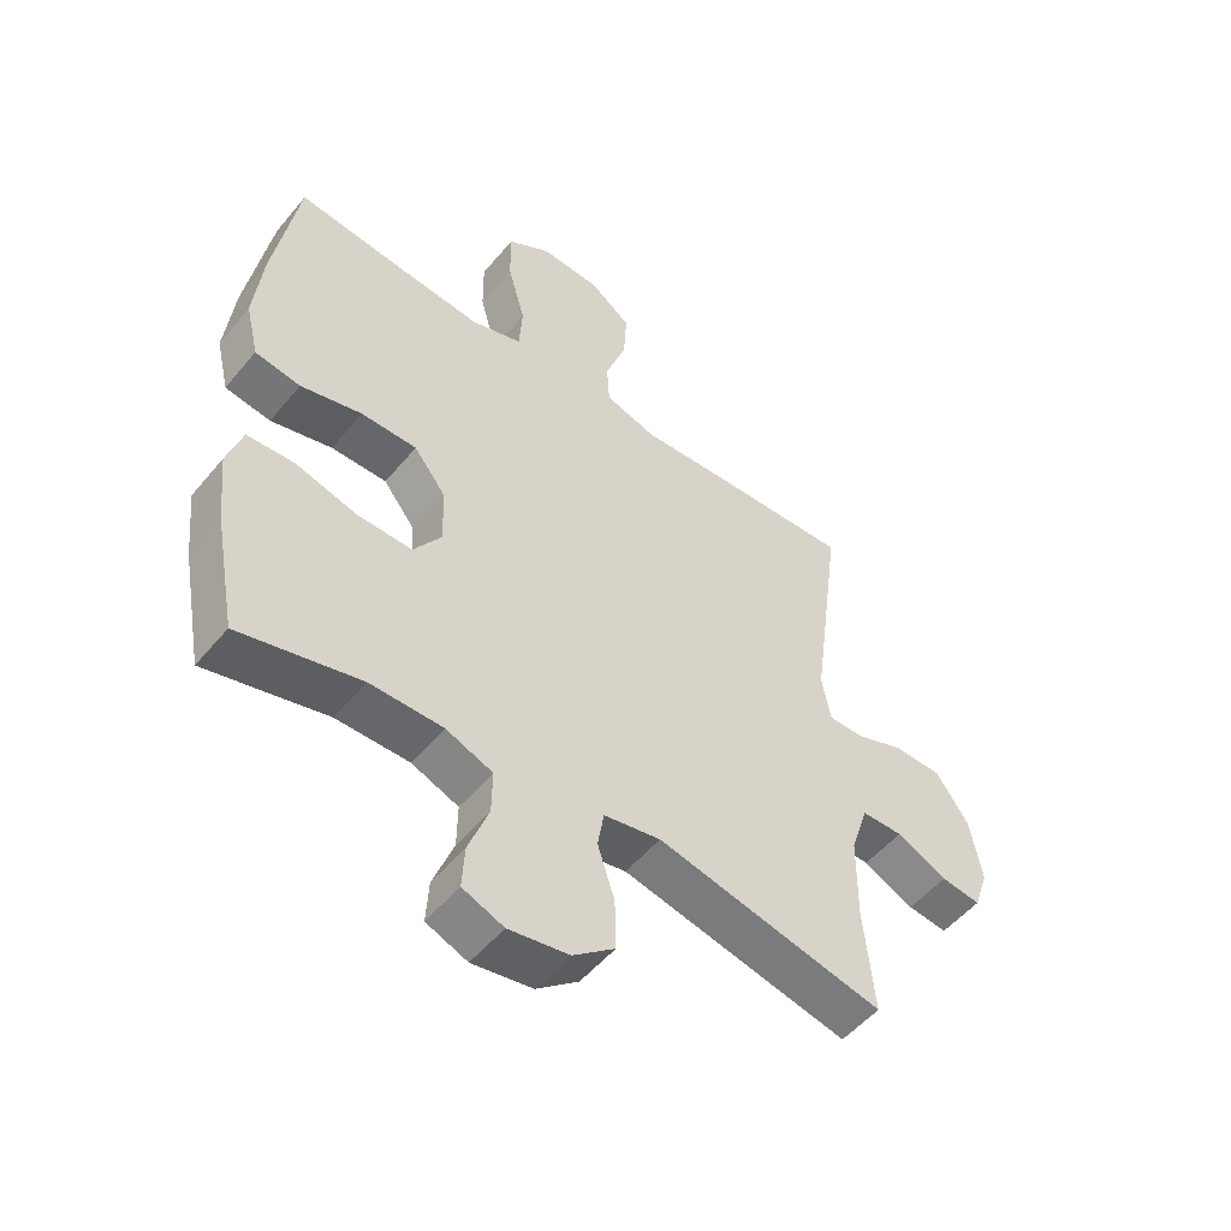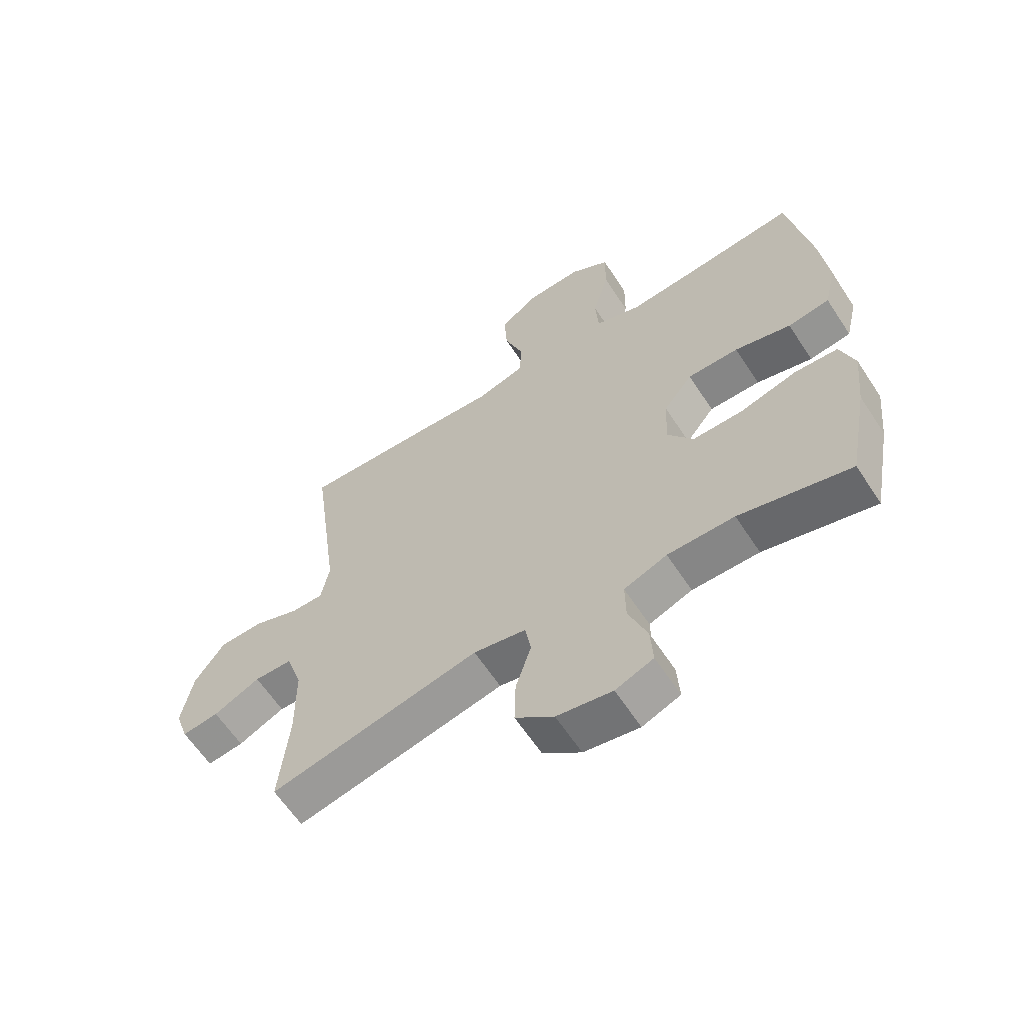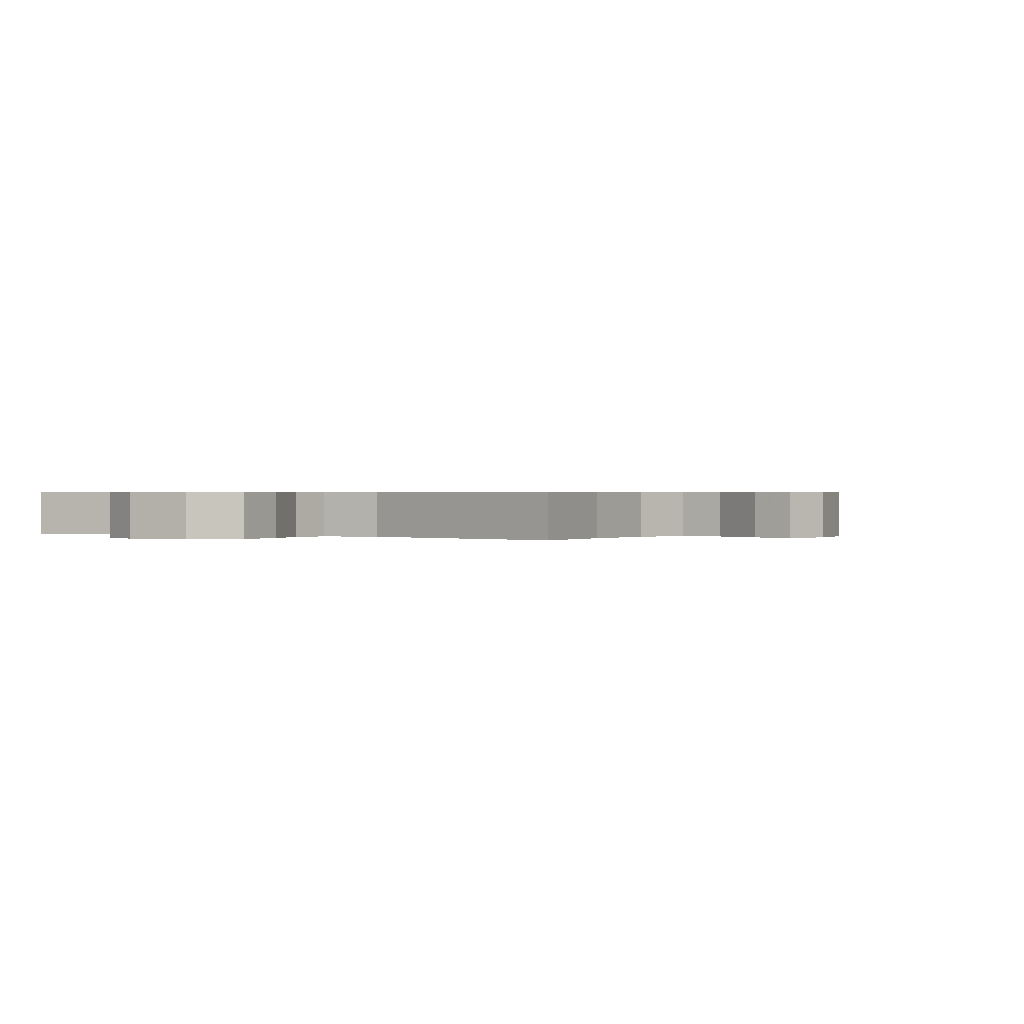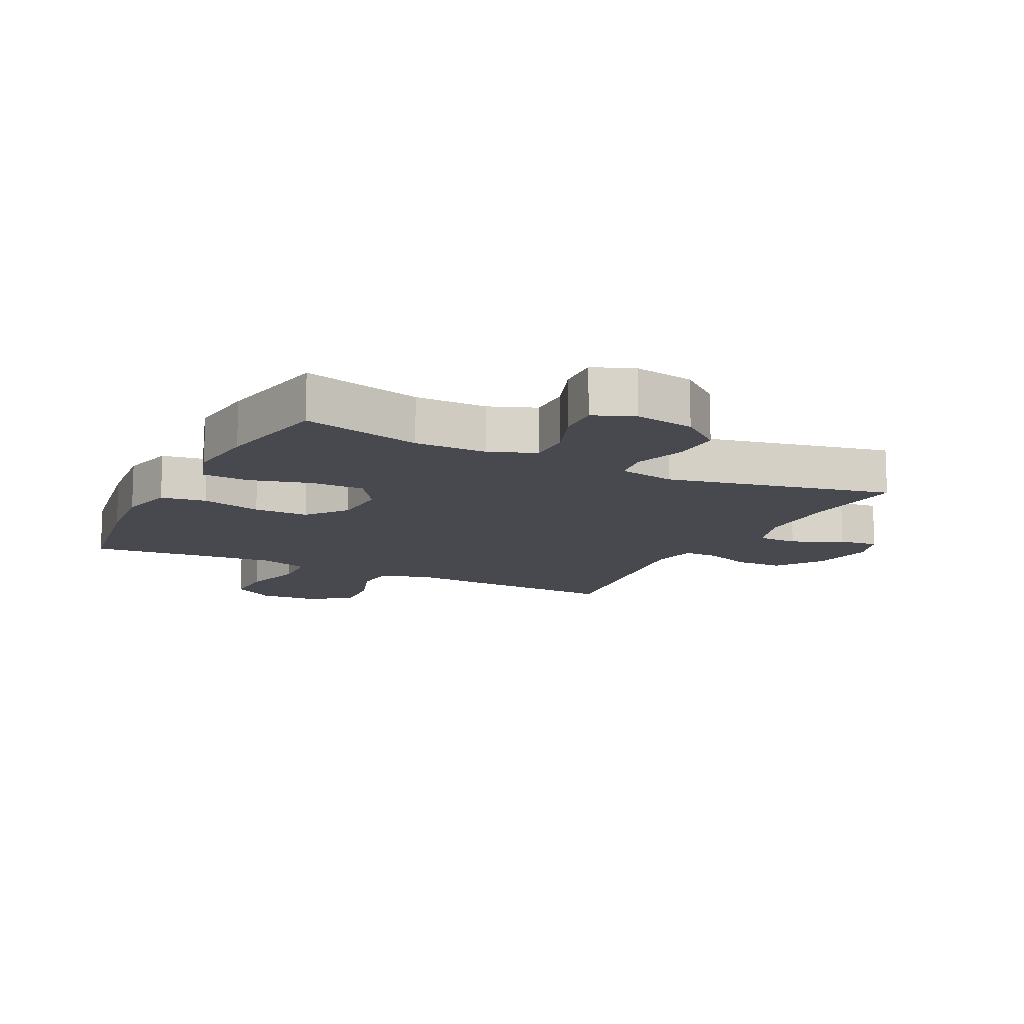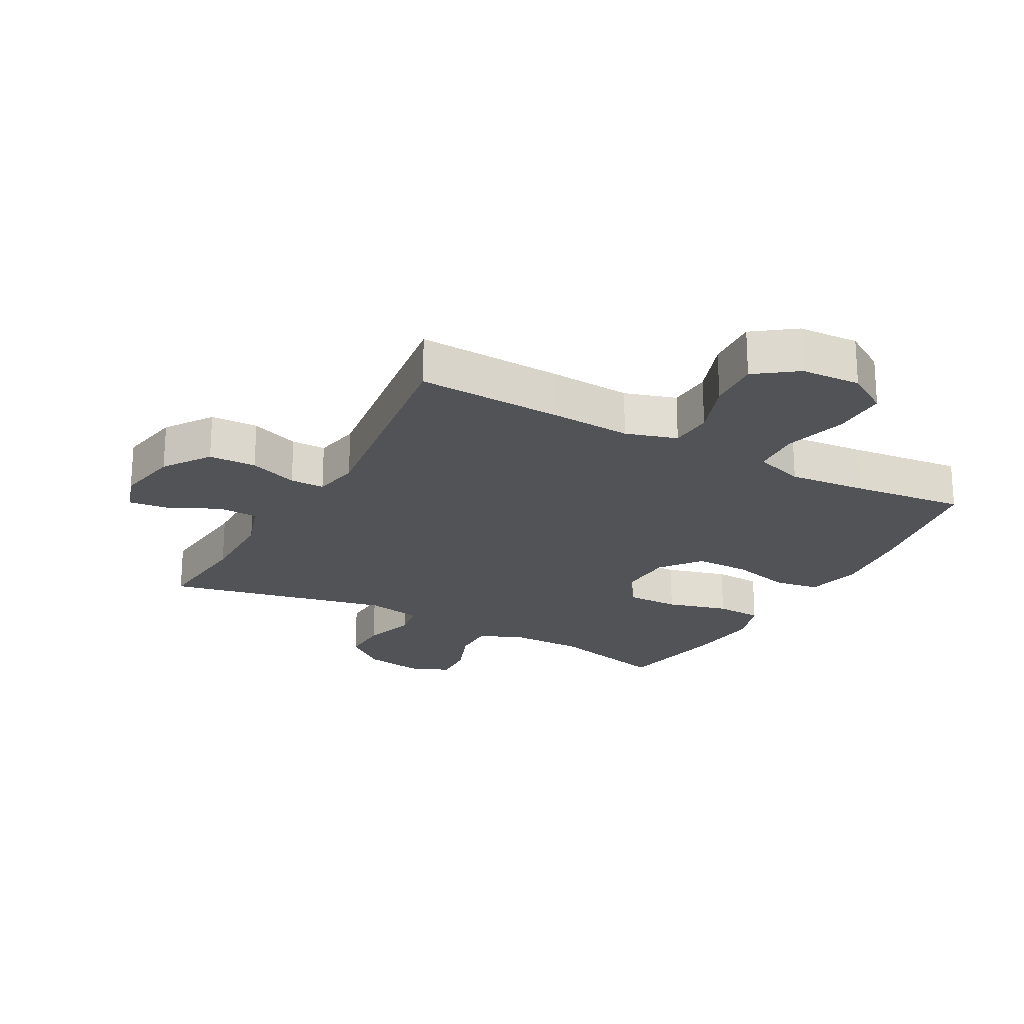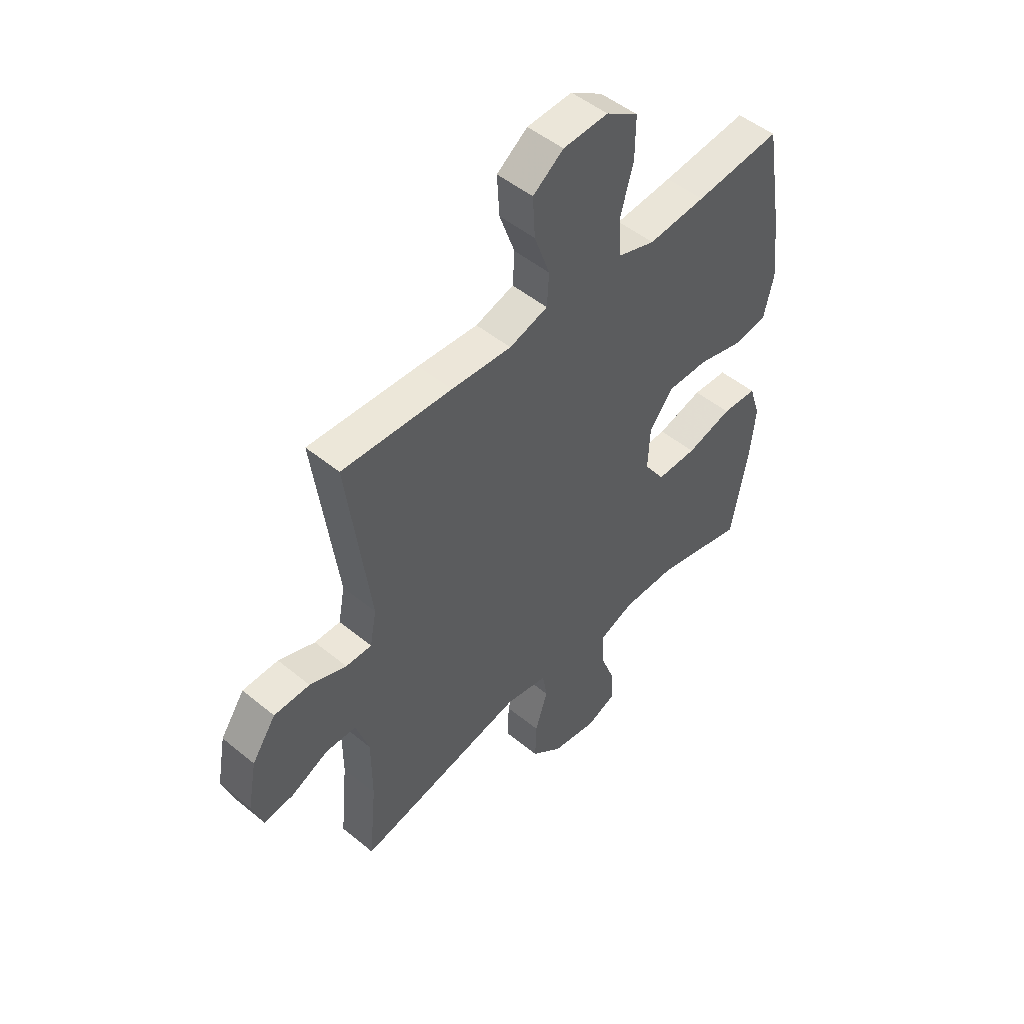
<metadata>
{"format":"obj","ext":"obj","renderer":"f3d","projection":"perspective","resolution":1024,"background":"white","views":[{"elev":-52.2,"azim":141.5,"up":"+Z"},{"elev":-62.2,"azim":33.2,"up":"+Z"},{"elev":0.5,"azim":-147.5,"up":"+Y"},{"elev":-12.6,"azim":153.3,"up":"+Y"},{"elev":-22.2,"azim":-28.7,"up":"+Y"},{"elev":49.3,"azim":-47.7,"up":"+Z"}]}
</metadata>
<code>
v -0.5 0.07 0.5
v -0.266 0.07 0.49
v -0.138 0.07 0.482
v -0.056 0.07 0.507
v -0.052 0.07 0.576
v -0.085 0.07 0.668
v -0.09 0.07 0.752
v -0.025 0.07 0.8
v 0.071 0.07 0.805
v 0.139 0.07 0.762
v 0.138 0.07 0.674
v 0.11 0.07 0.573
v 0.115 0.07 0.495
v 0.195 0.07 0.469
v 0.317 0.07 0.48
v 0.5 0.07 0.5
v 0.538 0.07 0.277
v 0.552 0.07 0.146
v 0.531 0.07 0.058
v 0.459 0.07 0.047
v 0.362 0.07 0.072
v 0.274 0.07 0.072
v 0.224 0.07 0.008
v 0.22 0.07 -0.084
v 0.264 0.07 -0.149
v 0.35 0.07 -0.148
v 0.448 0.07 -0.121
v 0.523 0.07 -0.125
v 0.547 0.07 -0.2
v 0.535 0.07 -0.314
v 0.5 0.07 -0.5
v 0.309 0.07 -0.452
v 0.194 0.07 -0.452
v 0.12 0.07 -0.481
v 0.121 0.07 -0.551
v 0.153 0.07 -0.636
v 0.157 0.07 -0.704
v 0.092 0.07 -0.73
v -0.003 0.07 -0.714
v -0.069 0.07 -0.661
v -0.067 0.07 -0.581
v -0.04 0.07 -0.498
v -0.05 0.07 -0.439
v -0.14 0.07 -0.422
v -0.5 0.07 -0.5
v -0.484 0.07 -0.333
v -0.485 0.07 -0.198
v -0.513 0.07 -0.113
v -0.578 0.07 -0.112
v -0.658 0.07 -0.15
v -0.721 0.07 -0.158
v -0.744 0.07 -0.09
v -0.725 0.07 0.012
v -0.674 0.07 0.086
v -0.598 0.07 0.088
v -0.52 0.07 0.059
v -0.465 0.07 0.059
v -0.451 0.07 0.133
v -0.5 0 0.5
v -0.266 0 0.49
v -0.138 0 0.482
v -0.056 0 0.507
v -0.052 0 0.576
v -0.085 0 0.668
v -0.09 0 0.752
v -0.025 0 0.8
v 0.071 0 0.805
v 0.139 0 0.762
v 0.138 0 0.674
v 0.11 0 0.573
v 0.115 0 0.495
v 0.195 0 0.469
v 0.317 0 0.48
v 0.5 0 0.5
v 0.538 0 0.277
v 0.552 0 0.146
v 0.531 0 0.058
v 0.459 0 0.047
v 0.362 0 0.072
v 0.274 0 0.072
v 0.224 0 0.008
v 0.22 0 -0.084
v 0.264 0 -0.149
v 0.35 0 -0.148
v 0.448 0 -0.121
v 0.523 0 -0.125
v 0.547 0 -0.2
v 0.535 0 -0.314
v 0.5 0 -0.5
v 0.309 0 -0.452
v 0.194 0 -0.452
v 0.12 0 -0.481
v 0.121 0 -0.551
v 0.153 0 -0.636
v 0.157 0 -0.704
v 0.092 0 -0.73
v -0.003 0 -0.714
v -0.069 0 -0.661
v -0.067 0 -0.581
v -0.04 0 -0.498
v -0.05 0 -0.439
v -0.14 0 -0.422
v -0.5 0 -0.5
v -0.484 0 -0.333
v -0.485 0 -0.198
v -0.513 0 -0.113
v -0.578 0 -0.112
v -0.658 0 -0.15
v -0.721 0 -0.158
v -0.744 0 -0.09
v -0.725 0 0.012
v -0.674 0 0.086
v -0.598 0 0.088
v -0.52 0 0.059
v -0.465 0 0.059
v -0.451 0 0.133
f 53 54 55 56
f 53 56 57
f 52 53 57
f 49 50 51 52
f 48 49 52 57
f 47 48 57
f 46 47 57 58
f 44 45 46
f 43 44 46 58
f 39 40 41 42
f 39 42 43
f 38 39 43
f 35 36 37 38
f 34 35 38 43
f 33 34 43 58
f 29 30 31 32
f 26 27 28 29
f 25 26 29 32
f 24 25 32 33
f 18 19 20 21
f 18 21 22
f 15 16 17 18
f 14 15 18 22
f 13 14 22 23
f 9 10 11 12
f 9 12 13
f 8 9 13
f 5 6 7 8
f 4 5 8 13
f 3 4 13 23
f 23 24 33 58
f 3 23 58
f 1 2 3 58
f 114 113 112 111
f 115 114 111
f 115 111 110
f 110 109 108 107
f 115 110 107 106
f 115 106 105
f 116 115 105 104
f 104 103 102
f 116 104 102 101
f 100 99 98 97
f 101 100 97
f 101 97 96
f 96 95 94 93
f 101 96 93 92
f 116 101 92 91
f 90 89 88 87
f 87 86 85 84
f 90 87 84 83
f 91 90 83 82
f 79 78 77 76
f 80 79 76
f 76 75 74 73
f 80 76 73 72
f 81 80 72 71
f 70 69 68 67
f 71 70 67
f 71 67 66
f 66 65 64 63
f 71 66 63 62
f 81 71 62 61
f 116 91 82 81
f 116 81 61
f 116 61 60 59
f 1 59 60 2
f 2 60 61 3
f 3 61 62 4
f 4 62 63 5
f 5 63 64 6
f 6 64 65 7
f 7 65 66 8
f 8 66 67 9
f 9 67 68 10
f 10 68 69 11
f 11 69 70 12
f 12 70 71 13
f 13 71 72 14
f 14 72 73 15
f 15 73 74 16
f 16 74 75 17
f 17 75 76 18
f 18 76 77 19
f 19 77 78 20
f 20 78 79 21
f 21 79 80 22
f 22 80 81 23
f 23 81 82 24
f 24 82 83 25
f 25 83 84 26
f 26 84 85 27
f 27 85 86 28
f 28 86 87 29
f 29 87 88 30
f 30 88 89 31
f 31 89 90 32
f 32 90 91 33
f 33 91 92 34
f 34 92 93 35
f 35 93 94 36
f 36 94 95 37
f 37 95 96 38
f 38 96 97 39
f 39 97 98 40
f 40 98 99 41
f 41 99 100 42
f 42 100 101 43
f 43 101 102 44
f 44 102 103 45
f 45 103 104 46
f 46 104 105 47
f 47 105 106 48
f 48 106 107 49
f 49 107 108 50
f 50 108 109 51
f 51 109 110 52
f 52 110 111 53
f 53 111 112 54
f 54 112 113 55
f 55 113 114 56
f 56 114 115 57
f 57 115 116 58
f 58 116 59 1

</code>
